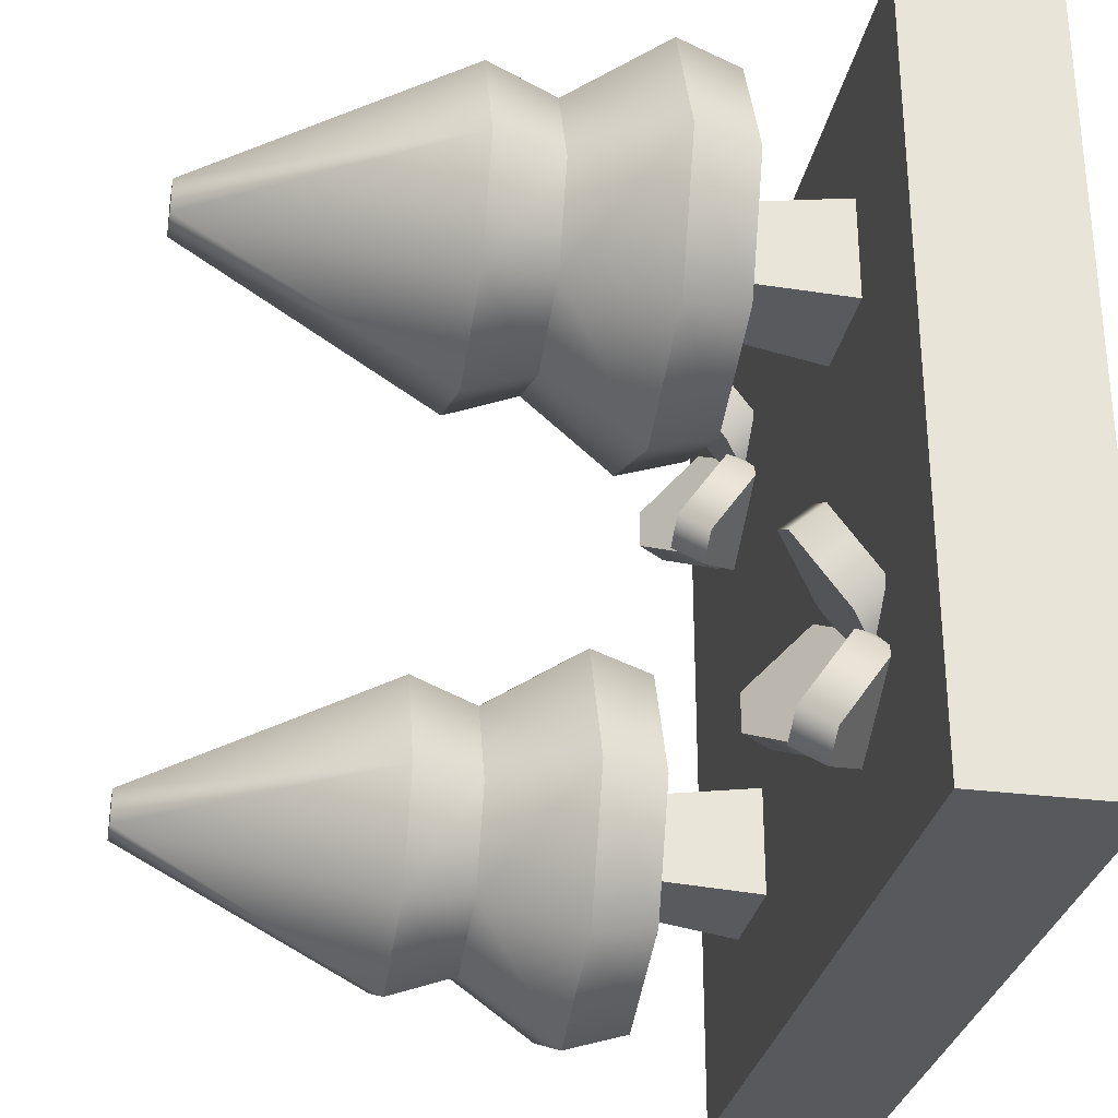
<metadata>
{"format":"obj","ext":"obj","renderer":"f3d","projection":"perspective","resolution":1024,"background":"white","views":[{"elev":-30.0,"azim":-100.7,"up":"+Z"}]}
</metadata>
<code>
g tile-tree-double
v 0.5 0 0.5 1 1 1
v 0.5 0 -0.5 1 1 1
v -0.5 0 0.5 1 1 1
v -0.5 0 -0.5 1 1 1
v 0.5 0.2 -0.5 1 1 1
v 0.5 0.2 0.5 1 1 1
v -0.5 0.2 0.5 1 1 1
v -0.5 0.2 -0.5 1 1 1
v 0.2726 0.96 -0.2274 1 1 1
v 0.25 0.636 -0.05 1 1 1
v 0.2274 0.96 -0.2274 1 1 1
v 0.2726 0.96 -0.2726 1 1 1
v 0.45 0.636 -0.25 1 1 1
v 0.2274 0.96 -0.2726 1 1 1
v 0.25 0.636 -0.45 1 1 1
v 0.3914 0.636 -0.1086 1 1 1
v 0.3914 0.636 -0.3914 1 1 1
v 0.1086 0.636 -0.1086 1 1 1
v 0.05 0.636 -0.25 1 1 1
v 0.1086 0.636 -0.3914 1 1 1
v 0.25 0.55 -0.4186 1 1 1
v 0.3692 0.55 -0.3692 1 1 1
v 0.025 0.35 -0.25 1 1 1
v 0 0.43 -0.25 1 1 1
v 0.0909 0.35 -0.0909 1 1 1
v 0.07322 0.43 -0.07322 1 1 1
v 0.4186 0.55 -0.25 1 1 1
v 0.5 0.43 -0.25 1 1 1
v 0.3692 0.55 -0.1308 1 1 1
v 0.4268 0.43 -0.07322 1 1 1
v 0.25 0.55 -0.08143 1 1 1
v 0.07322 0.43 -0.4268 1 1 1
v 0.1308 0.55 -0.3692 1 1 1
v 0.08143 0.55 -0.25 1 1 1
v 0.475 0.35 -0.25 1 1 1
v 0.4091 0.35 -0.4091 1 1 1
v 0.4091 0.35 -0.0909 1 1 1
v 0.25 0.35 -0.025 1 1 1
v 0.3031 0.35 -0.1969 1 1 1
v 0.3031 0.35 -0.3031 1 1 1
v 0.25 0.35 -0.475 1 1 1
v 0.1969 0.35 -0.3031 1 1 1
v 0.1969 0.35 -0.1969 1 1 1
v 0.0909 0.35 -0.4091 1 1 1
v 0.25 0.43 0 1 1 1
v 0.1308 0.55 -0.1308 1 1 1
v 0.25 0.43 -0.5 1 1 1
v 0.4268 0.43 -0.4268 1 1 1
v -0.2274 0.96 0.2726 1 1 1
v -0.25 0.636 0.45 1 1 1
v -0.2726 0.96 0.2726 1 1 1
v -0.2274 0.96 0.2274 1 1 1
v -0.05 0.636 0.25 1 1 1
v -0.2726 0.96 0.2274 1 1 1
v -0.25 0.636 0.05 1 1 1
v -0.1086 0.636 0.3914 1 1 1
v -0.1086 0.636 0.1086 1 1 1
v -0.3914 0.636 0.3914 1 1 1
v -0.45 0.636 0.25 1 1 1
v -0.3914 0.636 0.1086 1 1 1
v -0.25 0.55 0.08143 1 1 1
v -0.1308 0.55 0.1308 1 1 1
v -0.475 0.35 0.25 1 1 1
v -0.5 0.43 0.25 1 1 1
v -0.4091 0.35 0.4091 1 1 1
v -0.4268 0.43 0.4268 1 1 1
v -0.08143 0.55 0.25 1 1 1
v 0 0.43 0.25 1 1 1
v -0.1308 0.55 0.3692 1 1 1
v -0.07322 0.43 0.4268 1 1 1
v -0.25 0.55 0.4186 1 1 1
v -0.4268 0.43 0.07322 1 1 1
v -0.3692 0.55 0.1308 1 1 1
v -0.4186 0.55 0.25 1 1 1
v -0.025 0.35 0.25 1 1 1
v -0.0909 0.35 0.0909 1 1 1
v -0.0909 0.35 0.4091 1 1 1
v -0.25 0.35 0.475 1 1 1
v -0.1969 0.35 0.3031 1 1 1
v -0.1969 0.35 0.1969 1 1 1
v -0.25 0.35 0.025 1 1 1
v -0.3031 0.35 0.1969 1 1 1
v -0.3031 0.35 0.3031 1 1 1
v -0.4091 0.35 0.0909 1 1 1
v -0.25 0.43 0.5 1 1 1
v -0.3692 0.55 0.3692 1 1 1
v -0.25 0.43 0 1 1 1
v -0.07322 0.43 0.07322 1 1 1
v 0.1704 0.232 0.2993 1 1 1
v 0.2115 0.2 0.2789 1 1 1
v 0.1744 0.296 0.3909 1 1 1
v 0.2976 0.2 0.3298 1 1 1
v 0.2174 0.296 0.4163 1 1 1
v 0.2996 0.232 0.3756 1 1 1
v 0.1952 0.1616 0.3065 1 1 1
v 0.2813 0.1616 0.3574 1 1 1
v 0.2011 0.2576 0.4439 1 1 1
v 0.2833 0.1936 0.4032 1 1 1
v 0.1541 0.1936 0.3268 1 1 1
v 0.1581 0.2576 0.4184 1 1 1
v 0.3193 0.232 0.3645 1 1 1
v 0.2812 0.2 0.3391 1 1 1
v 0.3967 0.296 0.3153 1 1 1
v 0.2822 0.2 0.2391 1 1 1
v 0.3972 0.296 0.2653 1 1 1
v 0.3209 0.232 0.2145 1 1 1
v 0.3132 0.1616 0.3394 1 1 1
v 0.3142 0.1616 0.2394 1 1 1
v 0.4292 0.2576 0.2656 1 1 1
v 0.3529 0.1936 0.2148 1 1 1
v 0.3513 0.1936 0.3648 1 1 1
v 0.4287 0.2576 0.3156 1 1 1
v 0.3013 0.232 0.2029 1 1 1
v 0.2984 0.2 0.2487 1 1 1
v 0.22 0.296 0.1606 1 1 1
v 0.2113 0.2 0.2978 1 1 1
v 0.1765 0.296 0.1851 1 1 1
v 0.1707 0.232 0.2766 1 1 1
v 0.2827 0.1616 0.2208 1 1 1
v 0.1956 0.1616 0.2699 1 1 1
v 0.1608 0.2576 0.1572 1 1 1
v 0.1549 0.1936 0.2487 1 1 1
v 0.2856 0.1936 0.1751 1 1 1
v 0.2043 0.2576 0.1327 1 1 1
v -0.1933 0.232 -0.3146 1 1 1
v -0.1956 0.2 -0.2688 1 1 1
v -0.2752 0.296 -0.3557 1 1 1
v -0.282 0.2 -0.2184 1 1 1
v -0.3184 0.296 -0.3305 1 1 1
v -0.3229 0.232 -0.239 1 1 1
v -0.2117 0.1616 -0.2964 1 1 1
v -0.2981 0.1616 -0.246 1 1 1
v -0.3346 0.2576 -0.3582 1 1 1
v -0.339 0.1936 -0.2666 1 1 1
v -0.2095 0.1936 -0.3422 1 1 1
v -0.2914 0.2576 -0.3834 1 1 1
v -0.3228 0.232 -0.2163 1 1 1
v -0.282 0.2 -0.2372 1 1 1
v -0.3175 0.296 -0.1248 1 1 1
v -0.1952 0.2 -0.1876 1 1 1
v -0.2741 0.296 -0.09997 1 1 1
v -0.1926 0.232 -0.1419 1 1 1
v -0.2979 0.1616 -0.2094 1 1 1
v -0.2111 0.1616 -0.1598 1 1 1
v -0.29 0.2576 -0.07218 1 1 1
v -0.2085 0.1936 -0.1141 1 1 1
v -0.3387 0.1936 -0.1885 1 1 1
v -0.3334 0.2576 -0.09698 1 1 1
v -0.173 0.232 -0.1533 1 1 1
v -0.2115 0.2 -0.1781 1 1 1
v -0.09636 0.296 -0.2036 1 1 1
v -0.2119 0.2 -0.2781 1 1 1
v -0.09658 0.296 -0.2536 1 1 1
v -0.1736 0.232 -0.3033 1 1 1
v -0.1795 0.1616 -0.1783 1 1 1
v -0.1799 0.1616 -0.2783 1 1 1
v -0.06457 0.2576 -0.2538 1 1 1
v -0.1416 0.1936 -0.3034 1 1 1
v -0.141 0.1936 -0.1534 1 1 1
v -0.06435 0.2576 -0.2038 1 1 1
v 0.3187 0.2 -0.3187 1 1 1
v 0.1812 0.2 -0.3187 1 1 1
v 0.3187 0.2 -0.1812 1 1 1
v 0.1812 0.2 -0.1812 1 1 1
v -0.1812 0.2 0.1812 1 1 1
v -0.3187 0.2 0.1812 1 1 1
v -0.1812 0.2 0.3187 1 1 1
v -0.3187 0.2 0.3187 1 1 1
f 3 2 1
f 2 3 4
f 1 2 3
f 4 3 2
f 6 2 5
f 2 6 1
f 5 2 6
f 1 6 2
f 6 3 1
f 3 6 7
f 1 3 6
f 7 6 3
f 3 8 4
f 8 3 7
f 4 8 3
f 7 3 8
f 8 2 4
f 2 8 5
f 4 2 8
f 5 8 2
f 8 6 5
f 6 8 7
f 5 6 8
f 7 8 6
f 11 10 9
f 9 10 11
f 9 13 12
f 12 13 9
f 12 15 14
f 14 15 12
f 16 13 9
f 9 13 16
f 13 17 12
f 12 17 13
f 11 18 10
f 10 18 11
f 11 14 19
f 19 14 11
f 18 11 19
f 19 11 18
f 9 10 16
f 16 10 9
f 14 15 20
f 20 15 14
f 12 17 15
f 15 17 12
f 19 14 20
f 20 14 19
f 15 22 21
f 17 22 15
f 21 22 15
f 15 22 17
f 25 24 23
f 24 25 26
f 23 24 25
f 26 25 24
f 29 28 27
f 28 29 30
f 27 28 29
f 30 29 28
f 16 31 29
f 10 31 16
f 29 31 16
f 16 31 10
f 24 33 32
f 33 24 34
f 32 33 24
f 34 24 33
f 37 36 35
f 36 37 38
f 36 38 39
f 36 39 40
f 40 41 36
f 41 40 42
f 39 38 43
f 41 42 44
f 44 42 43
f 43 38 25
f 44 43 25
f 44 25 23
f 35 36 37
f 38 37 36
f 39 38 36
f 40 39 36
f 36 41 40
f 42 40 41
f 43 38 39
f 44 42 41
f 43 42 44
f 25 38 43
f 25 43 44
f 23 25 44
f 45 25 38
f 25 45 26
f 38 25 45
f 26 45 25
f 18 46 10
f 10 46 31
f 10 46 18
f 31 46 10
f 16 27 13
f 16 29 27
f 13 27 16
f 27 29 16
f 44 24 32
f 24 44 23
f 32 24 44
f 23 44 24
f 32 41 44
f 41 32 47
f 44 41 32
f 47 32 41
f 20 21 33
f 15 21 20
f 33 21 20
f 20 21 15
f 34 20 33
f 19 20 34
f 33 20 34
f 34 20 19
f 30 35 28
f 35 30 37
f 28 35 30
f 37 30 35
f 13 27 22
f 13 22 17
f 22 27 13
f 17 22 13
f 21 48 47
f 48 21 22
f 47 48 21
f 22 21 48
f 14 9 12
f 9 14 11
f 12 9 14
f 11 14 9
f 47 36 41
f 36 47 48
f 41 36 47
f 48 47 36
f 29 45 30
f 45 29 31
f 30 45 29
f 31 29 45
f 28 36 48
f 36 28 35
f 48 36 28
f 35 28 36
f 30 38 37
f 38 30 45
f 37 38 30
f 45 30 38
f 22 28 48
f 28 22 27
f 48 28 22
f 27 22 28
f 18 19 46
f 46 19 34
f 46 19 18
f 34 19 46
f 31 26 45
f 26 31 46
f 45 26 31
f 46 31 26
f 33 47 32
f 47 33 21
f 32 47 33
f 21 33 47
f 24 46 34
f 46 24 26
f 34 46 24
f 26 24 46
f 51 50 49
f 49 50 51
f 49 53 52
f 52 53 49
f 52 55 54
f 54 55 52
f 56 53 49
f 49 53 56
f 53 57 52
f 52 57 53
f 51 58 50
f 50 58 51
f 51 54 59
f 59 54 51
f 58 51 59
f 59 51 58
f 49 50 56
f 56 50 49
f 54 55 60
f 60 55 54
f 52 57 55
f 55 57 52
f 59 54 60
f 60 54 59
f 55 62 61
f 57 62 55
f 61 62 55
f 55 62 57
f 65 64 63
f 64 65 66
f 63 64 65
f 66 65 64
f 69 68 67
f 68 69 70
f 67 68 69
f 70 69 68
f 56 71 69
f 50 71 56
f 69 71 56
f 56 71 50
f 64 73 72
f 73 64 74
f 72 73 64
f 74 64 73
f 77 76 75
f 76 77 78
f 76 78 79
f 76 79 80
f 80 81 76
f 81 80 82
f 79 78 83
f 81 82 84
f 84 82 83
f 83 78 65
f 84 83 65
f 84 65 63
f 75 76 77
f 78 77 76
f 79 78 76
f 80 79 76
f 76 81 80
f 82 80 81
f 83 78 79
f 84 82 81
f 83 82 84
f 65 78 83
f 65 83 84
f 63 65 84
f 85 65 78
f 65 85 66
f 78 65 85
f 66 85 65
f 58 86 50
f 50 86 71
f 50 86 58
f 71 86 50
f 56 67 53
f 56 69 67
f 53 67 56
f 67 69 56
f 84 64 72
f 64 84 63
f 72 64 84
f 63 84 64
f 72 81 84
f 81 72 87
f 84 81 72
f 87 72 81
f 60 61 73
f 55 61 60
f 73 61 60
f 60 61 55
f 74 60 73
f 59 60 74
f 73 60 74
f 74 60 59
f 70 75 68
f 75 70 77
f 68 75 70
f 77 70 75
f 53 67 62
f 53 62 57
f 62 67 53
f 57 62 53
f 61 88 87
f 88 61 62
f 87 88 61
f 62 61 88
f 54 49 52
f 49 54 51
f 52 49 54
f 51 54 49
f 87 76 81
f 76 87 88
f 81 76 87
f 88 87 76
f 69 85 70
f 85 69 71
f 70 85 69
f 71 69 85
f 68 76 88
f 76 68 75
f 88 76 68
f 75 68 76
f 70 78 77
f 78 70 85
f 77 78 70
f 85 70 78
f 62 68 88
f 68 62 67
f 88 68 62
f 67 62 68
f 58 59 86
f 86 59 74
f 86 59 58
f 74 59 86
f 71 66 85
f 66 71 86
f 85 66 71
f 86 71 66
f 73 87 72
f 87 73 61
f 72 87 73
f 61 73 87
f 64 86 74
f 86 64 66
f 74 86 64
f 66 64 86
f 91 90 89
f 90 91 92
f 92 91 93
f 92 93 94
f 89 90 91
f 92 91 90
f 93 91 92
f 94 93 92
f 90 96 95
f 96 90 92
f 95 96 90
f 92 90 96
f 98 93 97
f 93 98 94
f 97 93 98
f 94 98 93
f 95 100 99
f 100 95 96
f 100 96 97
f 97 96 98
f 99 100 95
f 96 95 100
f 97 96 100
f 98 96 97
f 89 95 99
f 95 89 90
f 99 95 89
f 90 89 95
f 93 100 97
f 100 93 91
f 97 100 93
f 91 93 100
f 96 94 98
f 94 96 92
f 98 94 96
f 92 96 94
f 91 99 100
f 99 91 89
f 100 99 91
f 89 91 99
f 103 102 101
f 102 103 104
f 104 103 105
f 104 105 106
f 101 102 103
f 104 103 102
f 105 103 104
f 106 105 104
f 102 108 107
f 108 102 104
f 107 108 102
f 104 102 108
f 110 105 109
f 105 110 106
f 109 105 110
f 106 110 105
f 107 112 111
f 112 107 108
f 112 108 109
f 109 108 110
f 111 112 107
f 108 107 112
f 109 108 112
f 110 108 109
f 101 107 111
f 107 101 102
f 111 107 101
f 102 101 107
f 105 112 109
f 112 105 103
f 109 112 105
f 103 105 112
f 108 106 110
f 106 108 104
f 110 106 108
f 104 108 106
f 103 111 112
f 111 103 101
f 112 111 103
f 101 103 111
f 115 114 113
f 114 115 116
f 116 115 117
f 116 117 118
f 113 114 115
f 116 115 114
f 117 115 116
f 118 117 116
f 114 120 119
f 120 114 116
f 119 120 114
f 116 114 120
f 122 117 121
f 117 122 118
f 121 117 122
f 118 122 117
f 119 124 123
f 124 119 120
f 124 120 121
f 121 120 122
f 123 124 119
f 120 119 124
f 121 120 124
f 122 120 121
f 113 119 123
f 119 113 114
f 123 119 113
f 114 113 119
f 117 124 121
f 124 117 115
f 121 124 117
f 115 117 124
f 120 118 122
f 118 120 116
f 122 118 120
f 116 120 118
f 115 123 124
f 123 115 113
f 124 123 115
f 113 115 123
f 127 126 125
f 126 127 128
f 128 127 129
f 128 129 130
f 125 126 127
f 128 127 126
f 129 127 128
f 130 129 128
f 126 132 131
f 132 126 128
f 131 132 126
f 128 126 132
f 134 129 133
f 129 134 130
f 133 129 134
f 130 134 129
f 131 136 135
f 136 131 132
f 136 132 133
f 133 132 134
f 135 136 131
f 132 131 136
f 133 132 136
f 134 132 133
f 125 131 135
f 131 125 126
f 135 131 125
f 126 125 131
f 129 136 133
f 136 129 127
f 133 136 129
f 127 129 136
f 132 130 134
f 130 132 128
f 134 130 132
f 128 132 130
f 127 135 136
f 135 127 125
f 136 135 127
f 125 127 135
f 139 138 137
f 138 139 140
f 140 139 141
f 140 141 142
f 137 138 139
f 140 139 138
f 141 139 140
f 142 141 140
f 138 144 143
f 144 138 140
f 143 144 138
f 140 138 144
f 146 141 145
f 141 146 142
f 145 141 146
f 142 146 141
f 143 148 147
f 148 143 144
f 148 144 145
f 145 144 146
f 147 148 143
f 144 143 148
f 145 144 148
f 146 144 145
f 137 143 147
f 143 137 138
f 147 143 137
f 138 137 143
f 141 148 145
f 148 141 139
f 145 148 141
f 139 141 148
f 144 142 146
f 142 144 140
f 146 142 144
f 140 144 142
f 139 147 148
f 147 139 137
f 148 147 139
f 137 139 147
f 151 150 149
f 150 151 152
f 152 151 153
f 152 153 154
f 149 150 151
f 152 151 150
f 153 151 152
f 154 153 152
f 150 156 155
f 156 150 152
f 155 156 150
f 152 150 156
f 158 153 157
f 153 158 154
f 157 153 158
f 154 158 153
f 155 160 159
f 160 155 156
f 160 156 157
f 157 156 158
f 159 160 155
f 156 155 160
f 157 156 160
f 158 156 157
f 149 155 159
f 155 149 150
f 159 155 149
f 150 149 155
f 153 160 157
f 160 153 151
f 157 160 153
f 151 153 160
f 156 154 158
f 154 156 152
f 158 154 156
f 152 156 154
f 151 159 160
f 159 151 149
f 160 159 151
f 149 151 159
f 163 162 161
f 162 163 164
f 161 162 163
f 164 163 162
f 164 42 162
f 42 164 43
f 162 42 164
f 43 164 42
f 40 163 161
f 163 40 39
f 161 163 40
f 39 40 163
f 42 161 162
f 161 42 40
f 162 161 42
f 40 42 161
f 39 164 163
f 164 39 43
f 163 164 39
f 43 39 164
f 167 166 165
f 166 167 168
f 165 166 167
f 168 167 166
f 168 82 166
f 82 168 83
f 166 82 168
f 83 168 82
f 80 167 165
f 167 80 79
f 165 167 80
f 79 80 167
f 82 165 166
f 165 82 80
f 166 165 82
f 80 82 165
f 79 168 167
f 168 79 83
f 167 168 79
f 83 79 168
g tile-tree-double
f 3 2 1
f 2 3 4
f 1 2 3
f 4 3 2
f 6 2 5
f 2 6 1
f 5 2 6
f 1 6 2
f 6 3 1
f 3 6 7
f 1 3 6
f 7 6 3
f 3 8 4
f 8 3 7
f 4 8 3
f 7 3 8
f 8 2 4
f 2 8 5
f 4 2 8
f 5 8 2
f 8 6 5
f 6 8 7
f 5 6 8
f 7 8 6
f 11 10 9
f 9 10 11
f 9 13 12
f 12 13 9
f 12 15 14
f 14 15 12
f 16 13 9
f 9 13 16
f 13 17 12
f 12 17 13
f 11 18 10
f 10 18 11
f 11 14 19
f 19 14 11
f 18 11 19
f 19 11 18
f 9 10 16
f 16 10 9
f 14 15 20
f 20 15 14
f 12 17 15
f 15 17 12
f 19 14 20
f 20 14 19
f 15 22 21
f 17 22 15
f 21 22 15
f 15 22 17
f 25 24 23
f 24 25 26
f 23 24 25
f 26 25 24
f 29 28 27
f 28 29 30
f 27 28 29
f 30 29 28
f 16 31 29
f 10 31 16
f 29 31 16
f 16 31 10
f 24 33 32
f 33 24 34
f 32 33 24
f 34 24 33
f 37 36 35
f 36 37 38
f 36 38 39
f 36 39 40
f 40 41 36
f 41 40 42
f 39 38 43
f 41 42 44
f 44 42 43
f 43 38 25
f 44 43 25
f 44 25 23
f 35 36 37
f 38 37 36
f 39 38 36
f 40 39 36
f 36 41 40
f 42 40 41
f 43 38 39
f 44 42 41
f 43 42 44
f 25 38 43
f 25 43 44
f 23 25 44
f 45 25 38
f 25 45 26
f 38 25 45
f 26 45 25
f 18 46 10
f 10 46 31
f 10 46 18
f 31 46 10
f 16 27 13
f 16 29 27
f 13 27 16
f 27 29 16
f 44 24 32
f 24 44 23
f 32 24 44
f 23 44 24
f 32 41 44
f 41 32 47
f 44 41 32
f 47 32 41
f 20 21 33
f 15 21 20
f 33 21 20
f 20 21 15
f 34 20 33
f 19 20 34
f 33 20 34
f 34 20 19
f 30 35 28
f 35 30 37
f 28 35 30
f 37 30 35
f 13 27 22
f 13 22 17
f 22 27 13
f 17 22 13
f 21 48 47
f 48 21 22
f 47 48 21
f 22 21 48
f 14 9 12
f 9 14 11
f 12 9 14
f 11 14 9
f 47 36 41
f 36 47 48
f 41 36 47
f 48 47 36
f 29 45 30
f 45 29 31
f 30 45 29
f 31 29 45
f 28 36 48
f 36 28 35
f 48 36 28
f 35 28 36
f 30 38 37
f 38 30 45
f 37 38 30
f 45 30 38
f 22 28 48
f 28 22 27
f 48 28 22
f 27 22 28
f 18 19 46
f 46 19 34
f 46 19 18
f 34 19 46
f 31 26 45
f 26 31 46
f 45 26 31
f 46 31 26
f 33 47 32
f 47 33 21
f 32 47 33
f 21 33 47
f 24 46 34
f 46 24 26
f 34 46 24
f 26 24 46
f 51 50 49
f 49 50 51
f 49 53 52
f 52 53 49
f 52 55 54
f 54 55 52
f 56 53 49
f 49 53 56
f 53 57 52
f 52 57 53
f 51 58 50
f 50 58 51
f 51 54 59
f 59 54 51
f 58 51 59
f 59 51 58
f 49 50 56
f 56 50 49
f 54 55 60
f 60 55 54
f 52 57 55
f 55 57 52
f 59 54 60
f 60 54 59
f 55 62 61
f 57 62 55
f 61 62 55
f 55 62 57
f 65 64 63
f 64 65 66
f 63 64 65
f 66 65 64
f 69 68 67
f 68 69 70
f 67 68 69
f 70 69 68
f 56 71 69
f 50 71 56
f 69 71 56
f 56 71 50
f 64 73 72
f 73 64 74
f 72 73 64
f 74 64 73
f 77 76 75
f 76 77 78
f 76 78 79
f 76 79 80
f 80 81 76
f 81 80 82
f 79 78 83
f 81 82 84
f 84 82 83
f 83 78 65
f 84 83 65
f 84 65 63
f 75 76 77
f 78 77 76
f 79 78 76
f 80 79 76
f 76 81 80
f 82 80 81
f 83 78 79
f 84 82 81
f 83 82 84
f 65 78 83
f 65 83 84
f 63 65 84
f 85 65 78
f 65 85 66
f 78 65 85
f 66 85 65
f 58 86 50
f 50 86 71
f 50 86 58
f 71 86 50
f 56 67 53
f 56 69 67
f 53 67 56
f 67 69 56
f 84 64 72
f 64 84 63
f 72 64 84
f 63 84 64
f 72 81 84
f 81 72 87
f 84 81 72
f 87 72 81
f 60 61 73
f 55 61 60
f 73 61 60
f 60 61 55
f 74 60 73
f 59 60 74
f 73 60 74
f 74 60 59
f 70 75 68
f 75 70 77
f 68 75 70
f 77 70 75
f 53 67 62
f 53 62 57
f 62 67 53
f 57 62 53
f 61 88 87
f 88 61 62
f 87 88 61
f 62 61 88
f 54 49 52
f 49 54 51
f 52 49 54
f 51 54 49
f 87 76 81
f 76 87 88
f 81 76 87
f 88 87 76
f 69 85 70
f 85 69 71
f 70 85 69
f 71 69 85
f 68 76 88
f 76 68 75
f 88 76 68
f 75 68 76
f 70 78 77
f 78 70 85
f 77 78 70
f 85 70 78
f 62 68 88
f 68 62 67
f 88 68 62
f 67 62 68
f 58 59 86
f 86 59 74
f 86 59 58
f 74 59 86
f 71 66 85
f 66 71 86
f 85 66 71
f 86 71 66
f 73 87 72
f 87 73 61
f 72 87 73
f 61 73 87
f 64 86 74
f 86 64 66
f 74 86 64
f 66 64 86
f 91 90 89
f 90 91 92
f 92 91 93
f 92 93 94
f 89 90 91
f 92 91 90
f 93 91 92
f 94 93 92
f 90 96 95
f 96 90 92
f 95 96 90
f 92 90 96
f 98 93 97
f 93 98 94
f 97 93 98
f 94 98 93
f 95 100 99
f 100 95 96
f 100 96 97
f 97 96 98
f 99 100 95
f 96 95 100
f 97 96 100
f 98 96 97
f 89 95 99
f 95 89 90
f 99 95 89
f 90 89 95
f 93 100 97
f 100 93 91
f 97 100 93
f 91 93 100
f 96 94 98
f 94 96 92
f 98 94 96
f 92 96 94
f 91 99 100
f 99 91 89
f 100 99 91
f 89 91 99
f 103 102 101
f 102 103 104
f 104 103 105
f 104 105 106
f 101 102 103
f 104 103 102
f 105 103 104
f 106 105 104
f 102 108 107
f 108 102 104
f 107 108 102
f 104 102 108
f 110 105 109
f 105 110 106
f 109 105 110
f 106 110 105
f 107 112 111
f 112 107 108
f 112 108 109
f 109 108 110
f 111 112 107
f 108 107 112
f 109 108 112
f 110 108 109
f 101 107 111
f 107 101 102
f 111 107 101
f 102 101 107
f 105 112 109
f 112 105 103
f 109 112 105
f 103 105 112
f 108 106 110
f 106 108 104
f 110 106 108
f 104 108 106
f 103 111 112
f 111 103 101
f 112 111 103
f 101 103 111
f 115 114 113
f 114 115 116
f 116 115 117
f 116 117 118
f 113 114 115
f 116 115 114
f 117 115 116
f 118 117 116
f 114 120 119
f 120 114 116
f 119 120 114
f 116 114 120
f 122 117 121
f 117 122 118
f 121 117 122
f 118 122 117
f 119 124 123
f 124 119 120
f 124 120 121
f 121 120 122
f 123 124 119
f 120 119 124
f 121 120 124
f 122 120 121
f 113 119 123
f 119 113 114
f 123 119 113
f 114 113 119
f 117 124 121
f 124 117 115
f 121 124 117
f 115 117 124
f 120 118 122
f 118 120 116
f 122 118 120
f 116 120 118
f 115 123 124
f 123 115 113
f 124 123 115
f 113 115 123
f 127 126 125
f 126 127 128
f 128 127 129
f 128 129 130
f 125 126 127
f 128 127 126
f 129 127 128
f 130 129 128
f 126 132 131
f 132 126 128
f 131 132 126
f 128 126 132
f 134 129 133
f 129 134 130
f 133 129 134
f 130 134 129
f 131 136 135
f 136 131 132
f 136 132 133
f 133 132 134
f 135 136 131
f 132 131 136
f 133 132 136
f 134 132 133
f 125 131 135
f 131 125 126
f 135 131 125
f 126 125 131
f 129 136 133
f 136 129 127
f 133 136 129
f 127 129 136
f 132 130 134
f 130 132 128
f 134 130 132
f 128 132 130
f 127 135 136
f 135 127 125
f 136 135 127
f 125 127 135
f 139 138 137
f 138 139 140
f 140 139 141
f 140 141 142
f 137 138 139
f 140 139 138
f 141 139 140
f 142 141 140
f 138 144 143
f 144 138 140
f 143 144 138
f 140 138 144
f 146 141 145
f 141 146 142
f 145 141 146
f 142 146 141
f 143 148 147
f 148 143 144
f 148 144 145
f 145 144 146
f 147 148 143
f 144 143 148
f 145 144 148
f 146 144 145
f 137 143 147
f 143 137 138
f 147 143 137
f 138 137 143
f 141 148 145
f 148 141 139
f 145 148 141
f 139 141 148
f 144 142 146
f 142 144 140
f 146 142 144
f 140 144 142
f 139 147 148
f 147 139 137
f 148 147 139
f 137 139 147
f 151 150 149
f 150 151 152
f 152 151 153
f 152 153 154
f 149 150 151
f 152 151 150
f 153 151 152
f 154 153 152
f 150 156 155
f 156 150 152
f 155 156 150
f 152 150 156
f 158 153 157
f 153 158 154
f 157 153 158
f 154 158 153
f 155 160 159
f 160 155 156
f 160 156 157
f 157 156 158
f 159 160 155
f 156 155 160
f 157 156 160
f 158 156 157
f 149 155 159
f 155 149 150
f 159 155 149
f 150 149 155
f 153 160 157
f 160 153 151
f 157 160 153
f 151 153 160
f 156 154 158
f 154 156 152
f 158 154 156
f 152 156 154
f 151 159 160
f 159 151 149
f 160 159 151
f 149 151 159
f 163 162 161
f 162 163 164
f 161 162 163
f 164 163 162
f 164 42 162
f 42 164 43
f 162 42 164
f 43 164 42
f 40 163 161
f 163 40 39
f 161 163 40
f 39 40 163
f 42 161 162
f 161 42 40
f 162 161 42
f 40 42 161
f 39 164 163
f 164 39 43
f 163 164 39
f 43 39 164
f 167 166 165
f 166 167 168
f 165 166 167
f 168 167 166
f 168 82 166
f 82 168 83
f 166 82 168
f 83 168 82
f 80 167 165
f 167 80 79
f 165 167 80
f 79 80 167
f 82 165 166
f 165 82 80
f 166 165 82
f 80 82 165
f 79 168 167
f 168 79 83
f 167 168 79
f 83 79 168

</code>
